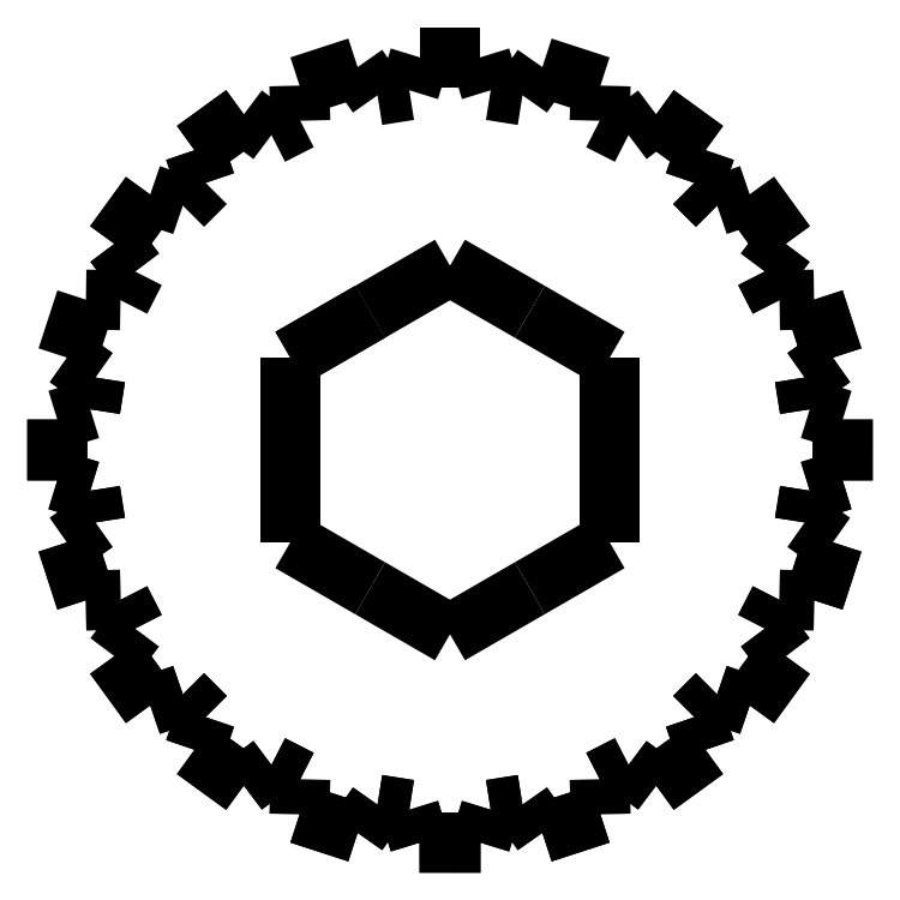
<metadata>
{"format":"dxf","ext":"dxf","renderer":"ezdxf+matplotlib","layout":"modelspace","background":"white","min_lineweight":24,"dpi":150}
</metadata>
<code>
0
SECTION
2
ENTITIES
0
LWPOLYLINE
8
0
90
2
70
0
43
0
10
10.51
20
9.616
10
9.616
20
10.51
0
LWPOLYLINE
8
0
90
2
70
0
43
0
10
10.51
20
9.616
10
9.616
20
10.51
0
LWPOLYLINE
8
0
90
2
70
0
43
0
10
11.8
20
10.06
10
10.51
20
9.616
0
LWPOLYLINE
8
0
90
2
70
0
43
0
10
9.616
20
10.51
10
10.06
20
11.8
0
LWPOLYLINE
8
0
90
2
70
0
43
0
10
9.616
20
10.51
10
10.06
20
11.8
0
LWPOLYLINE
8
0
90
2
70
0
43
0
10
13.21
20
8.115
10
11.8
20
10.06
0
LWPOLYLINE
8
0
90
2
70
0
43
0
10
10.06
20
11.8
10
8.115
20
13.21
0
LWPOLYLINE
8
0
90
2
70
0
43
0
10
12.39
20
7.027
10
13.21
20
8.115
0
LWPOLYLINE
8
0
90
2
70
0
43
0
10
12.97
20
5.897
10
12.39
20
7.027
0
LWPOLYLINE
8
0
90
2
70
0
43
0
10
5.897
20
12.97
10
5.918
20
14.33
0
LWPOLYLINE
8
0
90
2
70
0
43
0
10
15.07
20
3.635
10
14.33
20
5.918
0
LWPOLYLINE
8
0
90
2
70
0
43
0
10
13.96
20
2.853
10
15.07
20
3.635
0
LWPOLYLINE
8
0
90
2
70
0
43
0
10
14.16
20
1.6
10
13.96
20
2.853
0
LWPOLYLINE
8
0
90
2
70
0
43
0
10
15.46
20
-1.2
10
15.46
20
1.2
0
LWPOLYLINE
8
0
90
2
70
0
43
0
10
14.16
20
-1.6
10
15.46
20
-1.2
0
LWPOLYLINE
8
0
90
2
70
0
43
0
10
13.96
20
-2.853
10
14.16
20
-1.6
0
LWPOLYLINE
8
0
90
2
70
0
43
0
10
14.33
20
-5.918
10
15.07
20
-3.635
0
LWPOLYLINE
8
0
90
2
70
0
43
0
10
12.97
20
-5.897
10
14.33
20
-5.918
0
LWPOLYLINE
8
0
90
2
70
0
43
0
10
-5.918
20
14.33
10
-5.897
20
12.97
0
LWPOLYLINE
8
0
90
2
70
0
43
0
10
12.39
20
-7.027
10
12.97
20
-5.897
0
LWPOLYLINE
8
0
90
2
70
0
43
0
10
13.21
20
-8.115
10
12.39
20
-7.027
0
LWPOLYLINE
8
0
90
2
70
0
43
0
10
11.8
20
-10.06
10
13.21
20
-8.115
0
LWPOLYLINE
8
0
90
2
70
0
43
0
10
-8.115
20
13.21
10
-10.06
20
11.8
0
LWPOLYLINE
8
0
90
2
70
0
43
0
10
10.51
20
-9.616
10
11.8
20
-10.06
0
LWPOLYLINE
8
0
90
2
70
0
43
0
10
-10.06
20
11.8
10
-9.616
20
10.51
0
LWPOLYLINE
8
0
90
2
70
0
43
0
10
9.616
20
-10.51
10
10.51
20
-9.616
0
LWPOLYLINE
8
0
90
2
70
0
43
0
10
10.06
20
-11.8
10
9.616
20
-10.51
0
LWPOLYLINE
8
0
90
2
70
0
43
0
10
8.115
20
-13.21
10
10.06
20
-11.8
0
LWPOLYLINE
8
0
90
2
70
0
43
0
10
-11.8
20
10.06
10
-13.21
20
8.115
0
LWPOLYLINE
8
0
90
2
70
0
43
0
10
7.027
20
-12.39
10
8.115
20
-13.21
0
LWPOLYLINE
8
0
90
2
70
0
43
0
10
-13.21
20
8.115
10
-12.39
20
7.027
0
LWPOLYLINE
8
0
90
2
70
0
43
0
10
5.897
20
-12.97
10
7.027
20
-12.39
0
LWPOLYLINE
8
0
90
2
70
0
43
0
10
5.918
20
-14.33
10
5.897
20
-12.97
0
LWPOLYLINE
8
0
90
2
70
0
43
0
10
3.635
20
-15.07
10
5.918
20
-14.33
0
LWPOLYLINE
8
0
90
2
70
0
43
0
10
2.853
20
-13.96
10
3.635
20
-15.07
0
LWPOLYLINE
8
0
90
2
70
0
43
0
10
-15.07
20
3.635
10
-13.96
20
2.853
0
LWPOLYLINE
8
0
90
2
70
0
43
0
10
1.6
20
-14.16
10
2.853
20
-13.96
0
LWPOLYLINE
8
0
90
2
70
0
43
0
10
-13.96
20
2.853
10
-14.16
20
1.6
0
LWPOLYLINE
8
0
90
2
70
0
43
0
10
1.2
20
-15.46
10
1.6
20
-14.16
0
LWPOLYLINE
8
0
90
2
70
0
43
0
10
-1.2
20
-15.46
10
1.2
20
-15.46
0
LWPOLYLINE
8
0
90
2
70
0
43
0
10
-15.46
20
1.2
10
-15.46
20
-1.2
0
LWPOLYLINE
8
0
90
2
70
0
43
0
10
-1.6
20
-14.16
10
-1.2
20
-15.46
0
LWPOLYLINE
8
0
90
2
70
0
43
0
10
-15.46
20
-1.2
10
-14.16
20
-1.6
0
LWPOLYLINE
8
0
90
2
70
0
43
0
10
-2.853
20
-13.96
10
-1.6
20
-14.16
0
LWPOLYLINE
8
0
90
2
70
0
43
0
10
-14.16
20
-1.6
10
-13.96
20
-2.853
0
LWPOLYLINE
8
0
90
2
70
0
43
0
10
-3.635
20
-15.07
10
-2.853
20
-13.96
0
LWPOLYLINE
8
0
90
2
70
0
43
0
10
-13.96
20
-2.853
10
-15.07
20
-3.635
0
LWPOLYLINE
8
0
90
2
70
0
43
0
10
-5.918
20
-14.33
10
-3.635
20
-15.07
0
LWPOLYLINE
8
0
90
2
70
0
43
0
10
-15.07
20
-3.635
10
-14.33
20
-5.918
0
LWPOLYLINE
8
0
90
2
70
0
43
0
10
-5.897
20
-12.97
10
-5.918
20
-14.33
0
LWPOLYLINE
8
0
90
2
70
0
43
0
10
-14.33
20
-5.918
10
-12.97
20
-5.897
0
LWPOLYLINE
8
0
90
2
70
0
43
0
10
-7.027
20
-12.39
10
-5.897
20
-12.97
0
LWPOLYLINE
8
0
90
2
70
0
43
0
10
-12.97
20
-5.897
10
-12.39
20
-7.027
0
LWPOLYLINE
8
0
90
2
70
0
43
0
10
-8.115
20
-13.21
10
-7.027
20
-12.39
0
LWPOLYLINE
8
0
90
2
70
0
43
0
10
-10.06
20
-11.8
10
-8.115
20
-13.21
0
LWPOLYLINE
8
0
90
2
70
0
43
0
10
-13.21
20
-8.115
10
-11.8
20
-10.06
0
LWPOLYLINE
8
0
90
2
70
0
43
0
10
-9.616
20
-10.51
10
-10.06
20
-11.8
0
LWPOLYLINE
8
0
90
2
70
0
43
0
10
-11.8
20
-10.06
10
-10.51
20
-9.616
0
LWPOLYLINE
8
0
90
2
70
0
43
0
10
-10.51
20
-9.616
10
-9.616
20
-10.51
0
LWPOLYLINE
8
0
90
2
70
0
43
0
10
-6.283
20
3.627
10
-3.141
20
5.441
0
LWPOLYLINE
8
0
90
2
70
0
43
0
10
6.283
20
-1.764e-05
10
6.283
20
-3.627
0
LWPOLYLINE
8
0
90
2
70
0
43
0
10
6.283
20
3.627
10
6.283
20
-1.764e-05
0
LWPOLYLINE
8
0
90
2
70
0
43
0
10
13.21
20
8.115
10
11.8
20
10.06
0
LWPOLYLINE
8
0
90
2
70
0
43
0
10
10.06
20
11.8
10
8.115
20
13.21
0
LWPOLYLINE
8
0
90
2
70
0
43
0
10
12.39
20
7.027
10
13.21
20
8.115
0
LWPOLYLINE
8
0
90
2
70
0
43
0
10
8.115
20
13.21
10
7.027
20
12.39
0
LWPOLYLINE
8
0
90
2
70
0
43
0
10
12.97
20
5.897
10
12.39
20
7.027
0
LWPOLYLINE
8
0
90
2
70
0
43
0
10
7.027
20
12.39
10
5.897
20
12.97
0
LWPOLYLINE
8
0
90
2
70
0
43
0
10
14.33
20
5.918
10
12.97
20
5.897
0
LWPOLYLINE
8
0
90
2
70
0
43
0
10
5.897
20
12.97
10
5.918
20
14.33
0
LWPOLYLINE
8
0
90
2
70
0
43
0
10
15.07
20
3.635
10
14.33
20
5.918
0
LWPOLYLINE
8
0
90
2
70
0
43
0
10
5.918
20
14.33
10
3.635
20
15.07
0
LWPOLYLINE
8
0
90
2
70
0
43
0
10
13.96
20
2.853
10
15.07
20
3.635
0
LWPOLYLINE
8
0
90
2
70
0
43
0
10
3.635
20
15.07
10
2.853
20
13.96
0
LWPOLYLINE
8
0
90
2
70
0
43
0
10
14.16
20
1.6
10
13.96
20
2.853
0
LWPOLYLINE
8
0
90
2
70
0
43
0
10
2.853
20
13.96
10
1.6
20
14.16
0
LWPOLYLINE
8
0
90
2
70
0
43
0
10
15.46
20
1.2
10
14.16
20
1.6
0
LWPOLYLINE
8
0
90
2
70
0
43
0
10
1.6
20
14.16
10
1.2
20
15.46
0
LWPOLYLINE
8
0
90
2
70
0
43
0
10
15.46
20
-1.2
10
15.46
20
1.2
0
LWPOLYLINE
8
0
90
2
70
0
43
0
10
1.2
20
15.46
10
-1.2
20
15.46
0
LWPOLYLINE
8
0
90
2
70
0
43
0
10
14.16
20
-1.6
10
15.46
20
-1.2
0
LWPOLYLINE
8
0
90
2
70
0
43
0
10
-1.2
20
15.46
10
-1.6
20
14.16
0
LWPOLYLINE
8
0
90
2
70
0
43
0
10
13.96
20
-2.853
10
14.16
20
-1.6
0
LWPOLYLINE
8
0
90
2
70
0
43
0
10
-1.6
20
14.16
10
-2.853
20
13.96
0
LWPOLYLINE
8
0
90
2
70
0
43
0
10
15.07
20
-3.635
10
13.96
20
-2.853
0
LWPOLYLINE
8
0
90
2
70
0
43
0
10
-2.853
20
13.96
10
-3.635
20
15.07
0
LWPOLYLINE
8
0
90
2
70
0
43
0
10
14.33
20
-5.918
10
15.07
20
-3.635
0
LWPOLYLINE
8
0
90
2
70
0
43
0
10
-3.635
20
15.07
10
-5.918
20
14.33
0
LWPOLYLINE
8
0
90
2
70
0
43
0
10
12.97
20
-5.897
10
14.33
20
-5.918
0
LWPOLYLINE
8
0
90
2
70
0
43
0
10
-5.918
20
14.33
10
-5.897
20
12.97
0
LWPOLYLINE
8
0
90
2
70
0
43
0
10
12.39
20
-7.027
10
12.97
20
-5.897
0
LWPOLYLINE
8
0
90
2
70
0
43
0
10
-5.897
20
12.97
10
-7.027
20
12.39
0
LWPOLYLINE
8
0
90
2
70
0
43
0
10
13.21
20
-8.115
10
12.39
20
-7.027
0
LWPOLYLINE
8
0
90
2
70
0
43
0
10
-7.027
20
12.39
10
-8.115
20
13.21
0
LWPOLYLINE
8
0
90
2
70
0
43
0
10
11.8
20
-10.06
10
13.21
20
-8.115
0
LWPOLYLINE
8
0
90
2
70
0
43
0
10
-8.115
20
13.21
10
-10.06
20
11.8
0
LWPOLYLINE
8
0
90
2
70
0
43
0
10
10.51
20
-9.616
10
11.8
20
-10.06
0
LWPOLYLINE
8
0
90
2
70
0
43
0
10
-10.06
20
11.8
10
-9.616
20
10.51
0
LWPOLYLINE
8
0
90
2
70
0
43
0
10
9.616
20
-10.51
10
10.51
20
-9.616
0
LWPOLYLINE
8
0
90
2
70
0
43
0
10
-9.616
20
10.51
10
-10.51
20
9.616
0
LWPOLYLINE
8
0
90
2
70
0
43
0
10
10.06
20
-11.8
10
9.616
20
-10.51
0
LWPOLYLINE
8
0
90
2
70
0
43
0
10
-10.51
20
9.616
10
-11.8
20
10.06
0
LWPOLYLINE
8
0
90
2
70
0
43
0
10
8.115
20
-13.21
10
10.06
20
-11.8
0
LWPOLYLINE
8
0
90
2
70
0
43
0
10
-11.8
20
10.06
10
-13.21
20
8.115
0
LWPOLYLINE
8
0
90
2
70
0
43
0
10
7.027
20
-12.39
10
8.115
20
-13.21
0
LWPOLYLINE
8
0
90
2
70
0
43
0
10
-13.21
20
8.115
10
-12.39
20
7.027
0
LWPOLYLINE
8
0
90
2
70
0
43
0
10
5.897
20
-12.97
10
7.027
20
-12.39
0
LWPOLYLINE
8
0
90
2
70
0
43
0
10
-12.39
20
7.027
10
-12.97
20
5.897
0
LWPOLYLINE
8
0
90
2
70
0
43
0
10
5.918
20
-14.33
10
5.897
20
-12.97
0
LWPOLYLINE
8
0
90
2
70
0
43
0
10
-12.97
20
5.897
10
-14.33
20
5.918
0
LWPOLYLINE
8
0
90
2
70
0
43
0
10
3.635
20
-15.07
10
5.918
20
-14.33
0
LWPOLYLINE
8
0
90
2
70
0
43
0
10
-14.33
20
5.918
10
-15.07
20
3.635
0
LWPOLYLINE
8
0
90
2
70
0
43
0
10
2.853
20
-13.96
10
3.635
20
-15.07
0
LWPOLYLINE
8
0
90
2
70
0
43
0
10
-15.07
20
3.635
10
-13.96
20
2.853
0
LWPOLYLINE
8
0
90
2
70
0
43
0
10
1.6
20
-14.16
10
2.853
20
-13.96
0
LWPOLYLINE
8
0
90
2
70
0
43
0
10
-13.96
20
2.853
10
-14.16
20
1.6
0
LWPOLYLINE
8
0
90
2
70
0
43
0
10
1.2
20
-15.46
10
1.6
20
-14.16
0
LWPOLYLINE
8
0
90
2
70
0
43
0
10
-14.16
20
1.6
10
-15.46
20
1.2
0
LWPOLYLINE
8
0
90
2
70
0
43
0
10
-1.2
20
-15.46
10
1.2
20
-15.46
0
LWPOLYLINE
8
0
90
2
70
0
43
0
10
-15.46
20
1.2
10
-15.46
20
-1.2
0
LWPOLYLINE
8
0
90
2
70
0
43
0
10
-1.6
20
-14.16
10
-1.2
20
-15.46
0
LWPOLYLINE
8
0
90
2
70
0
43
0
10
-15.46
20
-1.2
10
-14.16
20
-1.6
0
LWPOLYLINE
8
0
90
2
70
0
43
0
10
-2.853
20
-13.96
10
-1.6
20
-14.16
0
LWPOLYLINE
8
0
90
2
70
0
43
0
10
-14.16
20
-1.6
10
-13.96
20
-2.853
0
LWPOLYLINE
8
0
90
2
70
0
43
0
10
-3.635
20
-15.07
10
-2.853
20
-13.96
0
LWPOLYLINE
8
0
90
2
70
0
43
0
10
-13.96
20
-2.853
10
-15.07
20
-3.635
0
LWPOLYLINE
8
0
90
2
70
0
43
0
10
-5.918
20
-14.33
10
-3.635
20
-15.07
0
LWPOLYLINE
8
0
90
2
70
0
43
0
10
-15.07
20
-3.635
10
-14.33
20
-5.918
0
LWPOLYLINE
8
0
90
2
70
0
43
0
10
-5.897
20
-12.97
10
-5.918
20
-14.33
0
LWPOLYLINE
8
0
90
2
70
0
43
0
10
-14.33
20
-5.918
10
-12.97
20
-5.897
0
LWPOLYLINE
8
0
90
2
70
0
43
0
10
-7.027
20
-12.39
10
-5.897
20
-12.97
0
LWPOLYLINE
8
0
90
2
70
0
43
0
10
-12.97
20
-5.897
10
-12.39
20
-7.027
0
LWPOLYLINE
8
0
90
2
70
0
43
0
10
-8.115
20
-13.21
10
-7.027
20
-12.39
0
LWPOLYLINE
8
0
90
2
70
0
43
0
10
-12.39
20
-7.027
10
-13.21
20
-8.115
0
LWPOLYLINE
8
0
90
2
70
0
43
0
10
-10.06
20
-11.8
10
-8.115
20
-13.21
0
LWPOLYLINE
8
0
90
2
70
0
43
0
10
-13.21
20
-8.115
10
-11.8
20
-10.06
0
LWPOLYLINE
8
0
90
2
70
0
43
0
10
-9.616
20
-10.51
10
-10.06
20
-11.8
0
LWPOLYLINE
8
0
90
2
70
0
43
0
10
-11.8
20
-10.06
10
-10.51
20
-9.616
0
LWPOLYLINE
8
0
90
2
70
0
43
0
10
-10.51
20
-9.616
10
-9.616
20
-10.51
0
LWPOLYLINE
8
0
90
2
70
0
43
0
10
-3.141
20
5.441
10
0
20
7.255
0
LWPOLYLINE
8
0
90
2
70
0
43
0
10
-6.283
20
3.627
10
-3.141
20
5.441
0
LWPOLYLINE
8
0
90
2
70
0
43
0
10
-6.283
20
-1.764e-05
10
-6.283
20
3.627
0
LWPOLYLINE
8
0
90
2
70
0
43
0
10
-6.283
20
-3.627
10
-6.283
20
-1.764e-05
0
LWPOLYLINE
8
0
90
2
70
0
43
0
10
-3.141
20
-5.441
10
-6.283
20
-3.627
0
LWPOLYLINE
8
0
90
2
70
0
43
0
10
0
20
-7.255
10
-3.141
20
-5.441
0
LWPOLYLINE
8
0
90
2
70
0
43
0
10
3.141
20
-5.441
10
0
20
-7.255
0
LWPOLYLINE
8
0
90
2
70
0
43
0
10
6.283
20
-3.627
10
3.141
20
-5.441
0
LWPOLYLINE
8
0
90
2
70
0
43
0
10
6.283
20
-1.764e-05
10
6.283
20
-3.627
0
LWPOLYLINE
8
0
90
2
70
0
43
0
10
6.283
20
3.627
10
6.283
20
-1.764e-05
0
LWPOLYLINE
8
0
90
2
70
0
43
0
10
3.141
20
5.441
10
6.283
20
3.627
0
LWPOLYLINE
8
0
90
2
70
0
43
0
10
0
20
7.255
10
3.141
20
5.441
0
ENDSEC
0
EOF

</code>
